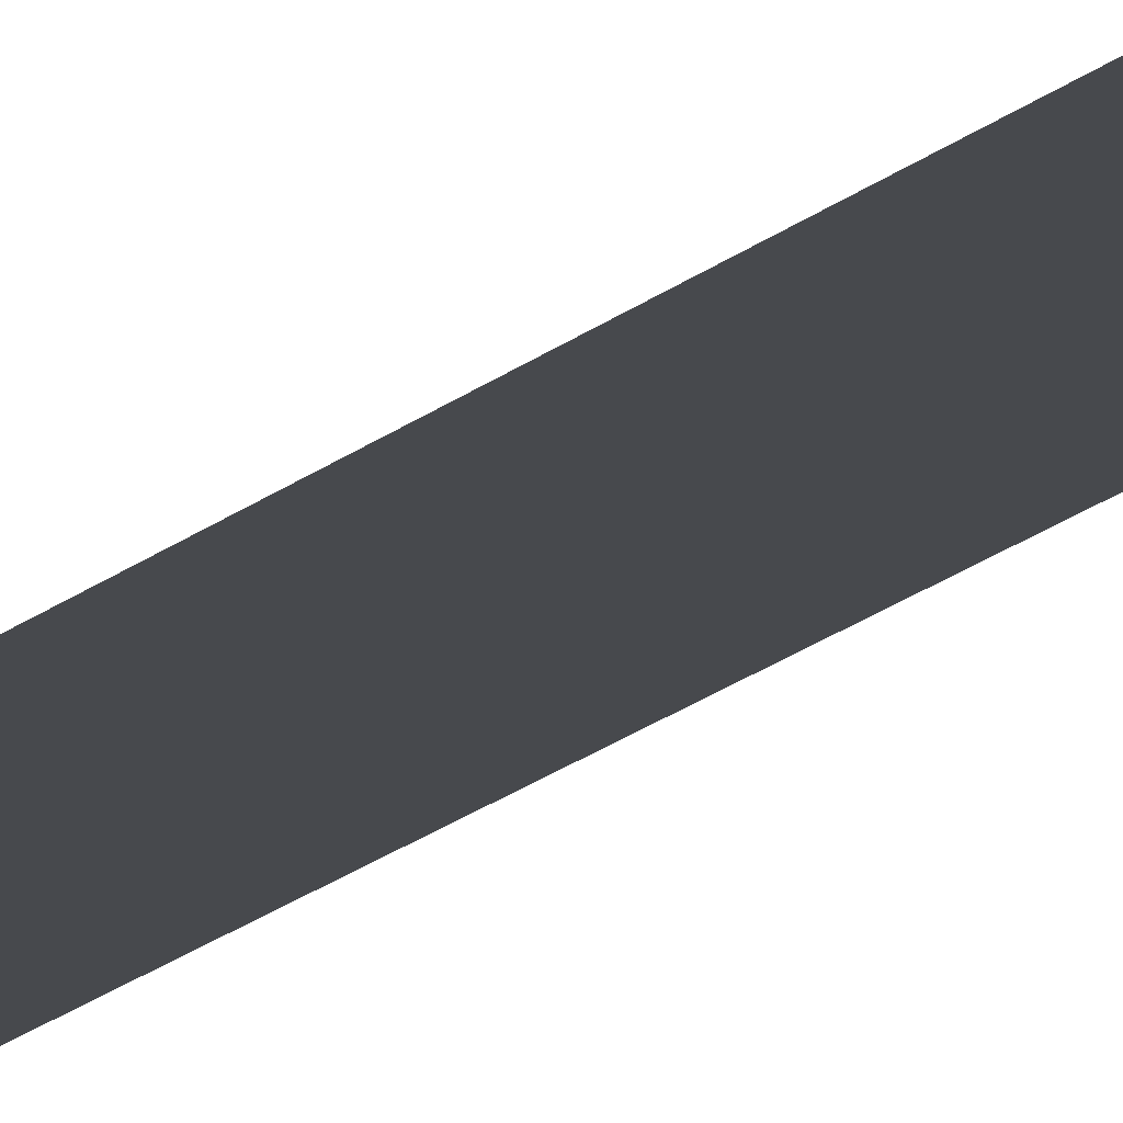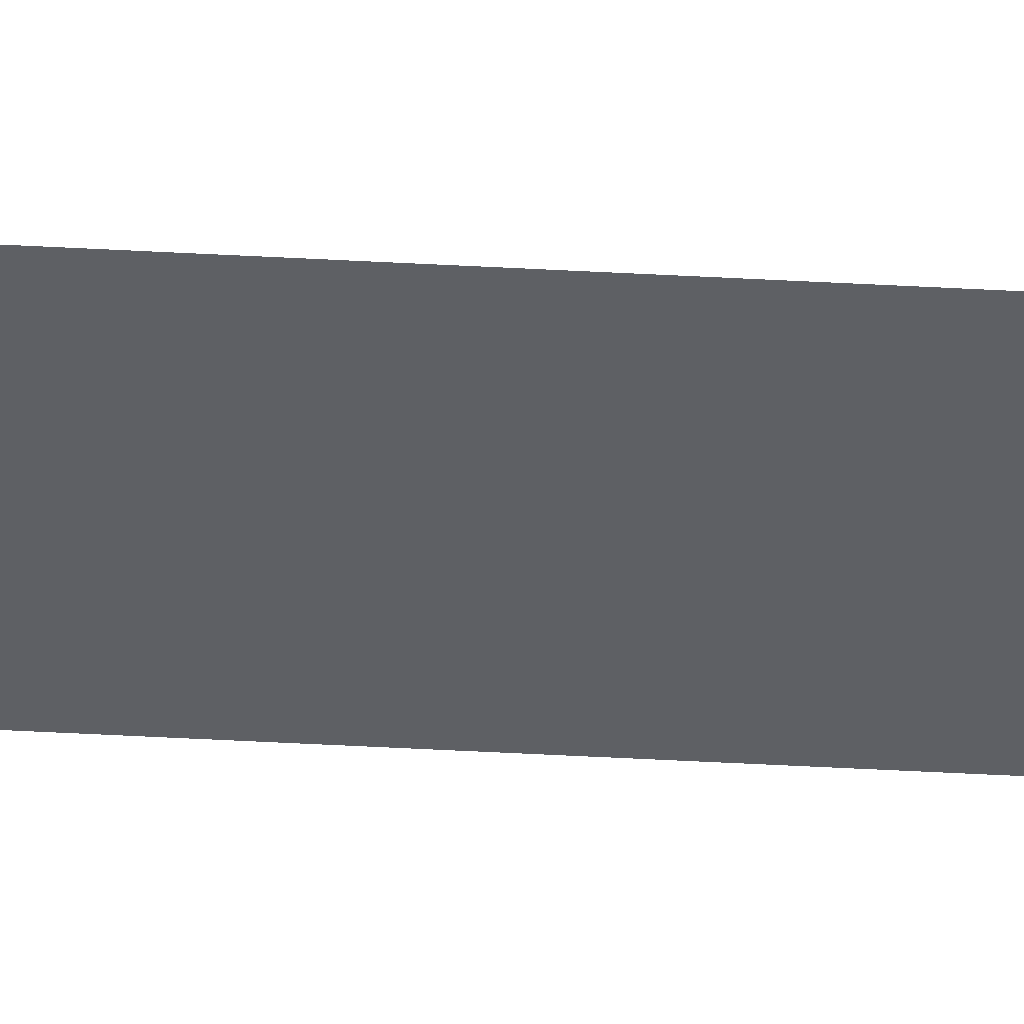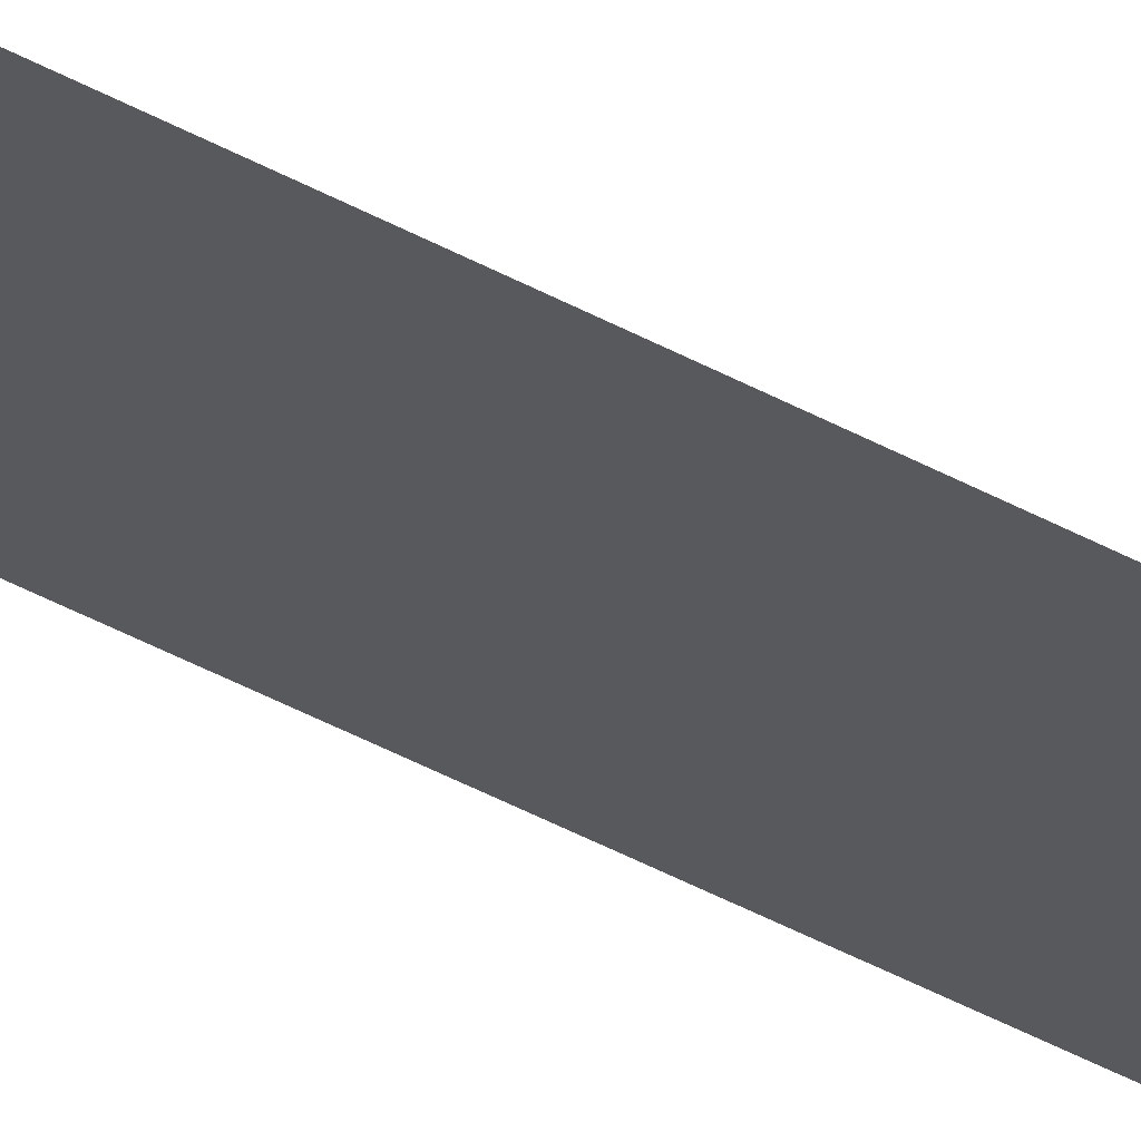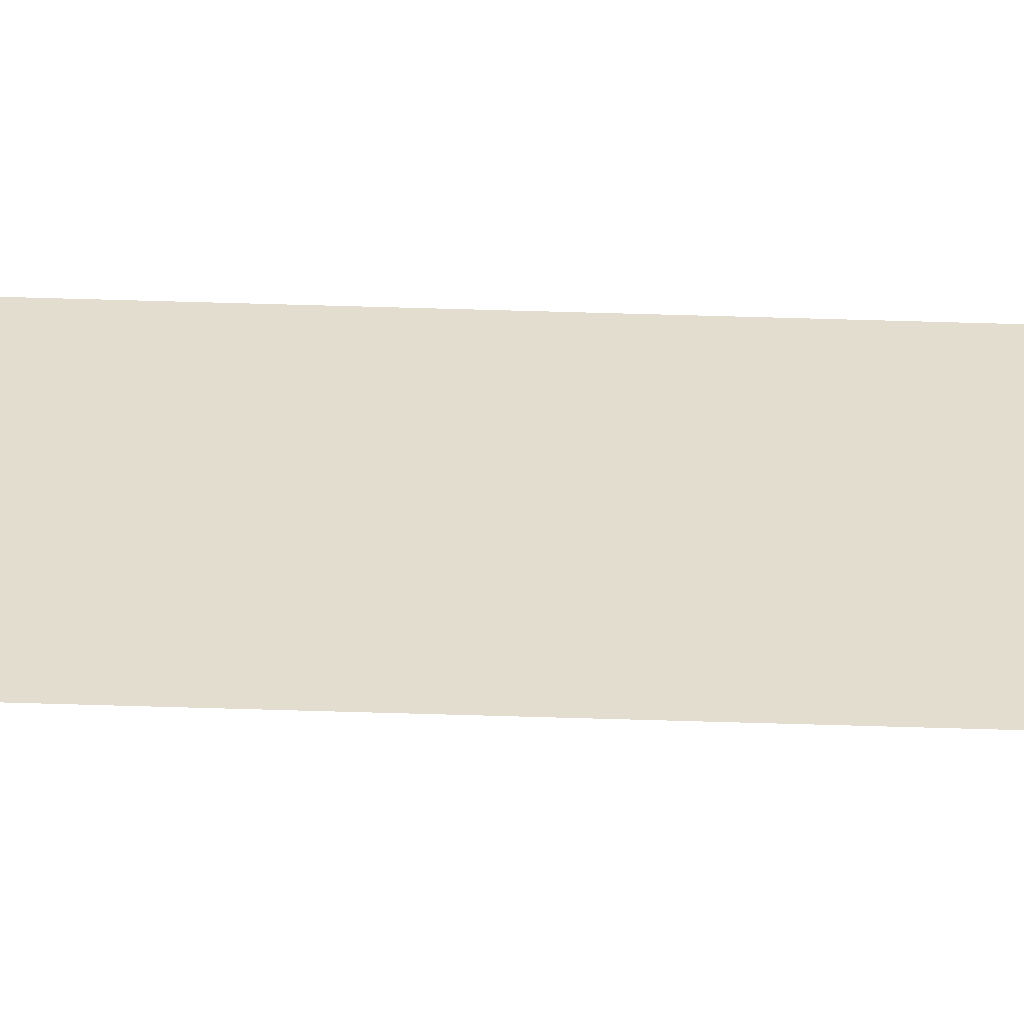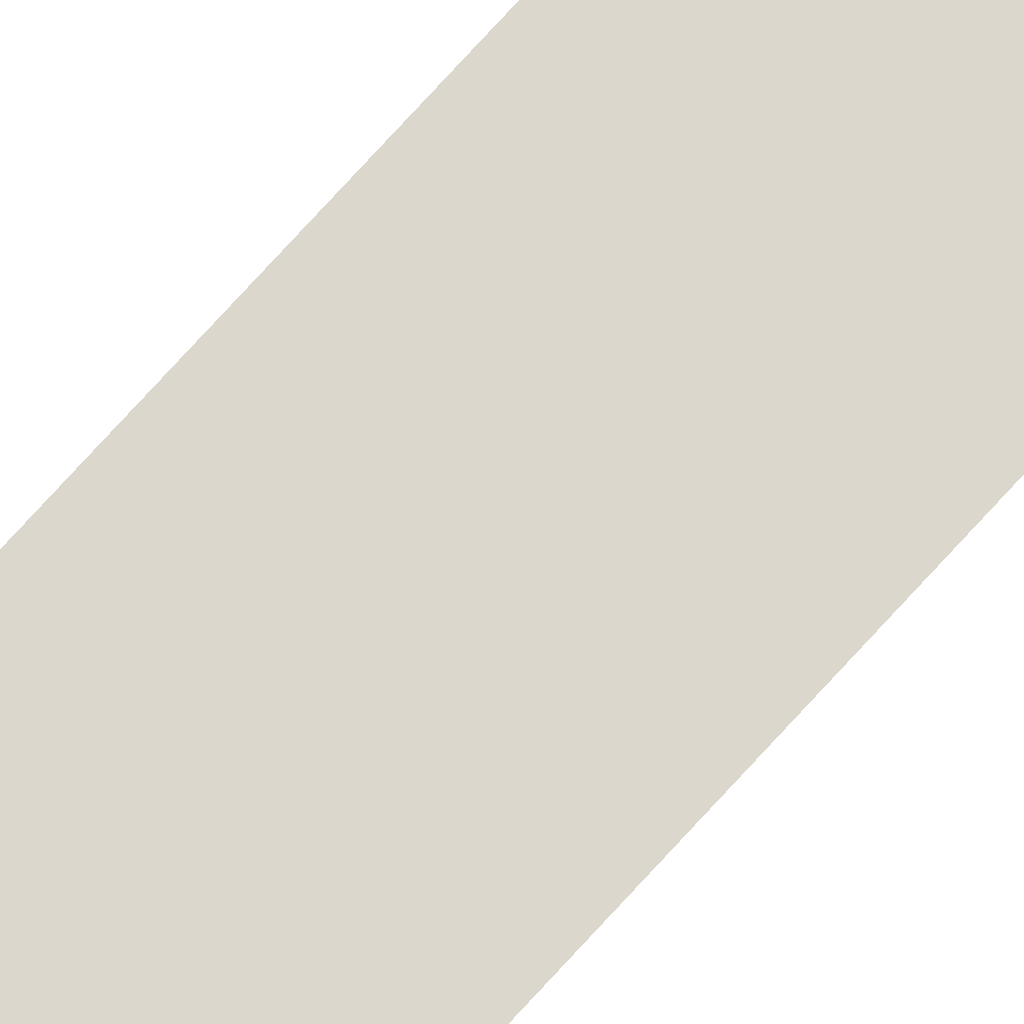
<metadata>
{"format":"obj","ext":"obj","renderer":"f3d","projection":"perspective","resolution":1024,"background":"white","views":[{"elev":-12.0,"azim":157.6,"up":"+Y"},{"elev":-43.1,"azim":86.2,"up":"+Y"},{"elev":-29.6,"azim":47.8,"up":"+Y"},{"elev":34.9,"azim":92.7,"up":"+Y"},{"elev":73.0,"azim":42.0,"up":"+Y"}]}
</metadata>
<code>
o All_Top.209_Mesh.222
v -10.62 0.4508 -7.54
v -10.62 0.4508 -9.071
v -10.62 0.4508 -7.71
v -10.62 0.4508 -7.881
v -10.62 0.4508 -8.051
v -10.62 0.4508 -8.221
v -10.62 0.4508 -8.391
v -10.62 0.4508 -8.561
v -10.62 0.4508 -8.731
v -10.62 0.4508 -8.901
v -10.67 0.4508 -7.54
v -10.67 0.4508 -7.71
v -10.67 0.4508 -7.881
v -10.67 0.4508 -8.051
v -10.67 0.4508 -8.221
v -10.67 0.4508 -8.391
v -10.67 0.4508 -8.561
v -10.67 0.4508 -8.731
v -10.67 0.4508 -8.901
v -10.67 0.4508 -9.071
f 1 3 4 5 6 7 8 9 10 2 20 19 18 17 16 15 14 13 12 11

</code>
